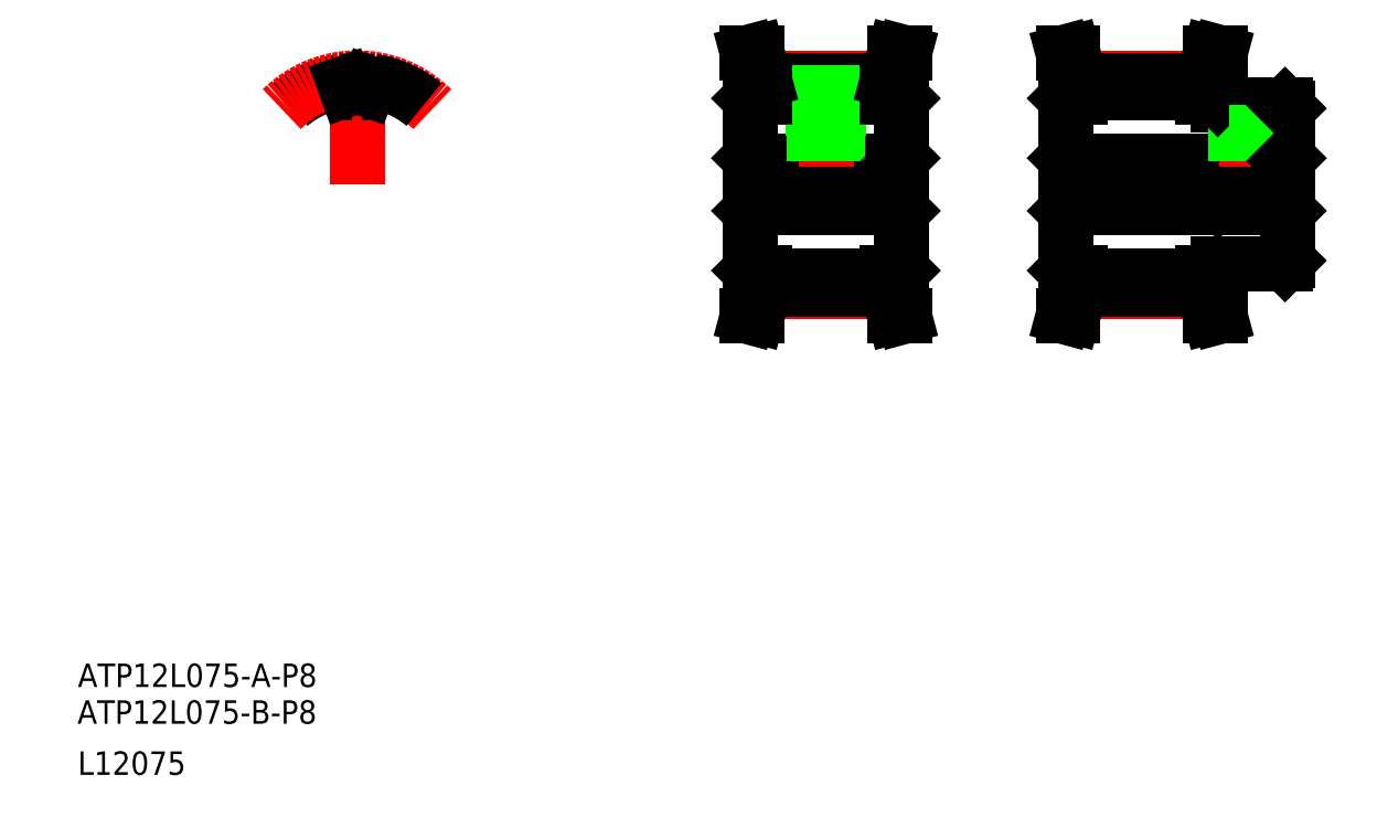
<metadata>
{"format":"dxf","ext":"dxf","renderer":"ezdxf+matplotlib","layout":"modelspace","background":"white","min_lineweight":24,"dpi":150}
</metadata>
<code>
0
SECTION
2
ENTITIES
0
LINE
8
CENTER
10
176.7
20
110.8
30
0
11
218.7
21
110.8
31
0
0
LINE
8
0
10
179.2
20
114.8
30
0
11
216.2
21
114.8
31
0
0
LINE
8
0
10
204.7
20
124.3
30
0
11
216.2
21
124.3
31
0
0
LINE
8
0
10
179.2
20
106.8
30
0
11
216.2
21
106.8
31
0
0
LINE
8
0
10
204.7
20
97.3
30
0
11
216.2
21
97.3
31
0
0
TEXT
8
0
10
9.936
20
18.73
30
0
40
4
1
ATP12L075-B-P8
0
TEXT
8
0
10
10
20
25
30
0
40
4
1
ATP12L075-A-P8
0
TEXT
8
0
10
10
20
10
30
0
40
4
1
L12075
0
LINE
8
CENTER
10
122.8
20
110.8
30
0
11
152.8
21
110.8
31
0
0
LINE
8
CENTER
10
127.3
20
92.61
30
0
11
148.3
21
92.61
31
0
0
LINE
8
CENTER
10
127.3
20
129
30
0
11
148.3
21
129
31
0
0
LINE
8
0
10
127.3
20
128.6
30
0
11
148.3
21
128.6
31
0
0
LINE
8
0
10
125.3
20
114.8
30
0
11
150.3
21
114.8
31
0
0
LINE
8
0
10
127.3
20
126.5
30
0
11
148.3
21
126.5
31
0
0
LINE
8
0
10
127.3
20
92.99
30
0
11
148.3
21
92.99
31
0
0
LINE
8
0
10
125.3
20
106.8
30
0
11
150.3
21
106.8
31
0
0
LINE
8
0
10
127.3
20
95.12
30
0
11
148.3
21
95.12
31
0
0
LINE
8
0
10
124.8
20
96.1
30
0
11
124.8
21
125.5
31
0
0
LINE
8
0
10
127.3
20
92.99
30
0
11
126
21
88.3
31
0
0
LINE
8
0
10
125.7
20
93.2
30
0
11
124.4
21
88.3
31
0
0
LINE
8
0
10
124.4
20
88.3
30
0
11
126
21
88.3
31
0
0
LINE
8
0
10
125.1
20
95.8
30
0
11
127.3
21
95.8
31
0
0
LINE
8
0
10
124.8
20
96.1
30
0
11
125.1
21
95.8
31
0
0
LINE
8
0
10
125.7
20
95.8
30
0
11
125.7
21
93.2
31
0
0
LINE
8
0
10
127.3
20
92.99
30
0
11
127.3
21
95.8
31
0
0
LINE
8
CENTER
10
137.8
20
113.8
30
0
11
137.8
21
130
31
0
0
LINE
8
0
10
135.6
20
123.8
30
0
11
135.6
21
126.5
31
0
0
LINE
8
0
10
140.1
20
123.8
30
0
11
140.1
21
126.5
31
0
0
LINE
8
0
10
125.3
20
114.8
30
0
11
125.3
21
106.8
31
0
0
LINE
8
0
10
124.8
20
106.3
30
0
11
125.3
21
106.8
31
0
0
LINE
8
0
10
124.8
20
115.3
30
0
11
125.3
21
114.8
31
0
0
LINE
8
0
10
135.6
20
123.8
30
0
11
140.1
21
123.8
31
0
0
LINE
8
0
10
135.8
20
114.8
30
0
11
135.8
21
123.8
31
0
0
LINE
8
0
10
139.4
20
114.8
30
0
11
139.4
21
123.8
31
0
0
LINE
8
0
10
139.8
20
114.8
30
0
11
139.8
21
123.8
31
0
0
LINE
8
0
10
136.2
20
114.8
30
0
11
136.2
21
123.8
31
0
0
LINE
8
0
10
127.3
20
128.6
30
0
11
126
21
133.3
31
0
0
LINE
8
0
10
125.7
20
128.4
30
0
11
124.4
21
133.3
31
0
0
LINE
8
0
10
125.1
20
125.8
30
0
11
127.3
21
125.8
31
0
0
LINE
8
0
10
124.8
20
125.5
30
0
11
125.1
21
125.8
31
0
0
LINE
8
0
10
125.7
20
125.8
30
0
11
125.7
21
128.4
31
0
0
LINE
8
0
10
127.3
20
125.8
30
0
11
127.3
21
128.6
31
0
0
LINE
8
0
10
124.4
20
133.3
30
0
11
126
21
133.3
31
0
0
LINE
8
0
10
178.7
20
96.1
30
0
11
178.7
21
125.5
31
0
0
LINE
8
0
10
150.8
20
96.1
30
0
11
150.8
21
125.5
31
0
0
LINE
8
0
10
149.9
20
93.2
30
0
11
151.2
21
88.3
31
0
0
LINE
8
0
10
148.3
20
92.99
30
0
11
149.6
21
88.3
31
0
0
LINE
8
0
10
151.2
20
88.3
30
0
11
149.6
21
88.3
31
0
0
LINE
8
0
10
148.3
20
95.8
30
0
11
150.5
21
95.8
31
0
0
LINE
8
0
10
148.3
20
92.99
30
0
11
148.3
21
95.8
31
0
0
LINE
8
0
10
150.5
20
95.8
30
0
11
150.8
21
96.1
31
0
0
LINE
8
0
10
149.9
20
95.8
30
0
11
149.9
21
93.2
31
0
0
LINE
8
CENTER
10
181.2
20
92.61
30
0
11
202.2
21
92.61
31
0
0
LINE
8
0
10
181.2
20
92.99
30
0
11
202.2
21
92.99
31
0
0
LINE
8
0
10
181.2
20
95.12
30
0
11
202.2
21
95.12
31
0
0
LINE
8
0
10
181.2
20
92.99
30
0
11
180
21
88.3
31
0
0
LINE
8
0
10
179.6
20
93.2
30
0
11
178.3
21
88.3
31
0
0
LINE
8
0
10
178.3
20
88.3
30
0
11
180
21
88.3
31
0
0
LINE
8
0
10
179
20
95.8
30
0
11
181.2
21
95.8
31
0
0
LINE
8
0
10
178.7
20
96.1
30
0
11
179
21
95.8
31
0
0
LINE
8
0
10
181.2
20
92.99
30
0
11
181.2
21
95.8
31
0
0
LINE
8
0
10
179.6
20
95.8
30
0
11
179.6
21
93.2
31
0
0
LINE
8
0
10
203.8
20
93.2
30
0
11
205.2
21
88.3
31
0
0
LINE
8
0
10
202.2
20
92.99
30
0
11
203.5
21
88.3
31
0
0
LINE
8
0
10
205.2
20
88.3
30
0
11
203.5
21
88.3
31
0
0
LINE
8
0
10
204.7
20
96.1
30
0
11
204.7
21
97.3
31
0
0
LINE
8
0
10
204.4
20
95.8
30
0
11
204.7
21
96.1
31
0
0
LINE
8
0
10
203.8
20
95.8
30
0
11
203.8
21
93.2
31
0
0
LINE
8
0
10
202.2
20
92.99
30
0
11
202.2
21
95.8
31
0
0
LINE
8
0
10
202.2
20
95.8
30
0
11
204.4
21
95.8
31
0
0
LINE
8
0
10
150.3
20
114.8
30
0
11
150.3
21
106.8
31
0
0
LINE
8
0
10
150.8
20
106.3
30
0
11
150.3
21
106.8
31
0
0
LINE
8
0
10
150.8
20
115.3
30
0
11
150.3
21
114.8
31
0
0
LINE
8
0
10
149.9
20
128.4
30
0
11
151.2
21
133.3
31
0
0
LINE
8
0
10
148.3
20
128.6
30
0
11
149.6
21
133.3
31
0
0
LINE
8
0
10
148.3
20
125.8
30
0
11
150.5
21
125.8
31
0
0
LINE
8
0
10
148.3
20
125.8
30
0
11
148.3
21
128.6
31
0
0
LINE
8
0
10
149.9
20
125.8
30
0
11
149.9
21
128.4
31
0
0
LINE
8
0
10
150.8
20
125.5
30
0
11
150.5
21
125.8
31
0
0
LINE
8
0
10
151.2
20
133.3
30
0
11
149.6
21
133.3
31
0
0
LINE
8
CENTER
10
209.7
20
113.8
30
0
11
209.7
21
125.3
31
0
0
LINE
8
0
10
204.7
20
124.3
30
0
11
204.7
21
125.5
31
0
0
LINE
8
0
10
179.2
20
114.8
30
0
11
179.2
21
106.8
31
0
0
LINE
8
0
10
178.7
20
106.3
30
0
11
179.2
21
106.8
31
0
0
LINE
8
0
10
178.7
20
115.3
30
0
11
179.2
21
114.8
31
0
0
LINE
8
0
10
207.7
20
114.8
30
0
11
207.7
21
124.3
31
0
0
LINE
8
0
10
208.1
20
114.8
30
0
11
208.1
21
124.3
31
0
0
LINE
8
CENTER
10
181.2
20
129
30
0
11
202.2
21
129
31
0
0
LINE
8
0
10
181.2
20
128.6
30
0
11
202.2
21
128.6
31
0
0
LINE
8
0
10
181.2
20
126.5
30
0
11
202.2
21
126.5
31
0
0
LINE
8
0
10
181.2
20
128.6
30
0
11
180
21
133.3
31
0
0
LINE
8
0
10
179.6
20
128.4
30
0
11
178.3
21
133.3
31
0
0
LINE
8
0
10
181.2
20
125.8
30
0
11
181.2
21
128.6
31
0
0
LINE
8
0
10
179
20
125.8
30
0
11
181.2
21
125.8
31
0
0
LINE
8
0
10
178.7
20
125.5
30
0
11
179
21
125.8
31
0
0
LINE
8
0
10
179.6
20
125.8
30
0
11
179.6
21
128.4
31
0
0
LINE
8
0
10
178.3
20
133.3
30
0
11
180
21
133.3
31
0
0
LINE
8
0
10
203.8
20
128.4
30
0
11
205.2
21
133.3
31
0
0
LINE
8
0
10
202.2
20
128.6
30
0
11
203.5
21
133.3
31
0
0
LINE
8
0
10
204.7
20
125.5
30
0
11
204.4
21
125.8
31
0
0
LINE
8
0
10
203.8
20
125.8
30
0
11
203.8
21
128.4
31
0
0
LINE
8
0
10
202.2
20
125.8
30
0
11
202.2
21
128.6
31
0
0
LINE
8
0
10
202.2
20
125.8
30
0
11
204.4
21
125.8
31
0
0
LINE
8
0
10
205.2
20
133.3
30
0
11
203.5
21
133.3
31
0
0
LINE
8
0
10
216.7
20
97.8
30
0
11
216.7
21
123.8
31
0
0
LINE
8
0
10
216.2
20
97.3
30
0
11
216.7
21
97.8
31
0
0
LINE
8
0
10
216.2
20
114.8
30
0
11
216.2
21
106.8
31
0
0
LINE
8
0
10
216.2
20
106.8
30
0
11
216.7
21
106.3
31
0
0
LINE
8
0
10
211.4
20
114.8
30
0
11
211.4
21
124.3
31
0
0
LINE
8
0
10
211.7
20
114.8
30
0
11
211.7
21
124.3
31
0
0
LINE
8
0
10
216.2
20
114.8
30
0
11
216.7
21
115.3
31
0
0
LINE
8
0
10
216.7
20
123.8
30
0
11
216.2
21
124.3
31
0
0
ARC
8
0
10
57.7
20
110.8
30
0
40
17.81
50
98.82
51
130
0
ARC
8
CENTER
10
57.7
20
110.8
30
0
40
18.19
50
45
51
135
0
ARC
8
0
10
57.7
20
110.8
30
0
40
15.68
50
86.65
51
93.35
0
LINE
8
CENTER
10
57.7
20
110.8
30
0
11
57.7
21
131.5
31
0
0
LINE
8
0
10
59.47
20
127
30
0
11
59.85
21
128.1
31
0
0
LINE
8
0
10
55.93
20
127
30
0
11
55.55
21
128.1
31
0
0
ARC
8
0
10
57.7
20
110.8
30
0
40
17.81
50
50
51
81.18
0
ARC
8
0
10
56.74
20
127.3
30
0
40
0.86
50
200
51
273.3
0
ARC
8
0
10
58.67
20
127.3
30
0
40
0.86
50
266.7
51
340
0
ARC
8
0
10
55.05
20
127.9
30
0
40
0.53
50
20
51
98.82
0
ARC
8
0
10
60.35
20
127.9
30
0
40
0.53
50
81.18
51
160
0
ENDSEC
0
EOF

</code>
